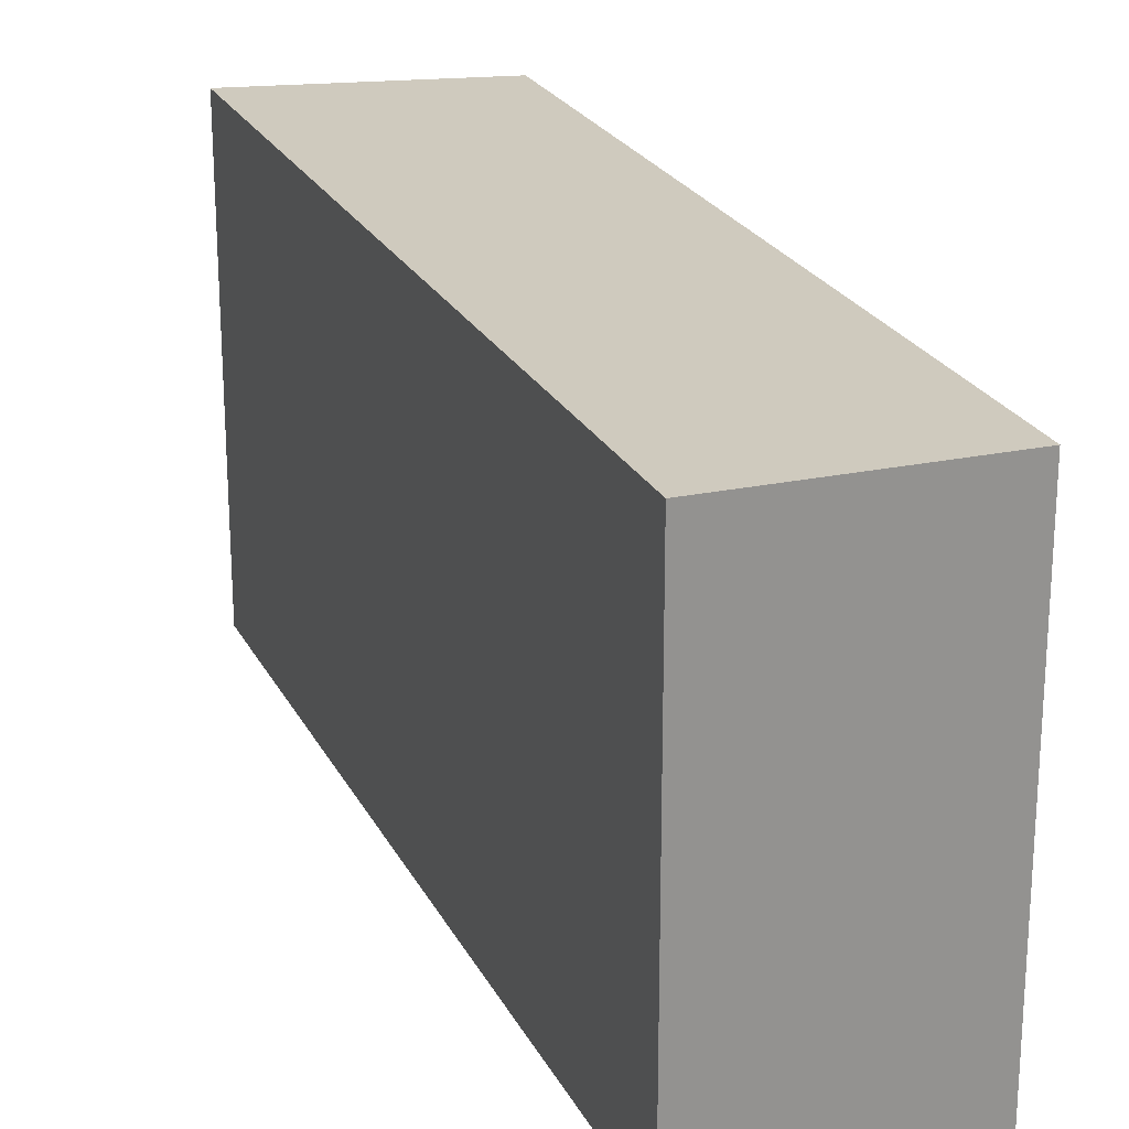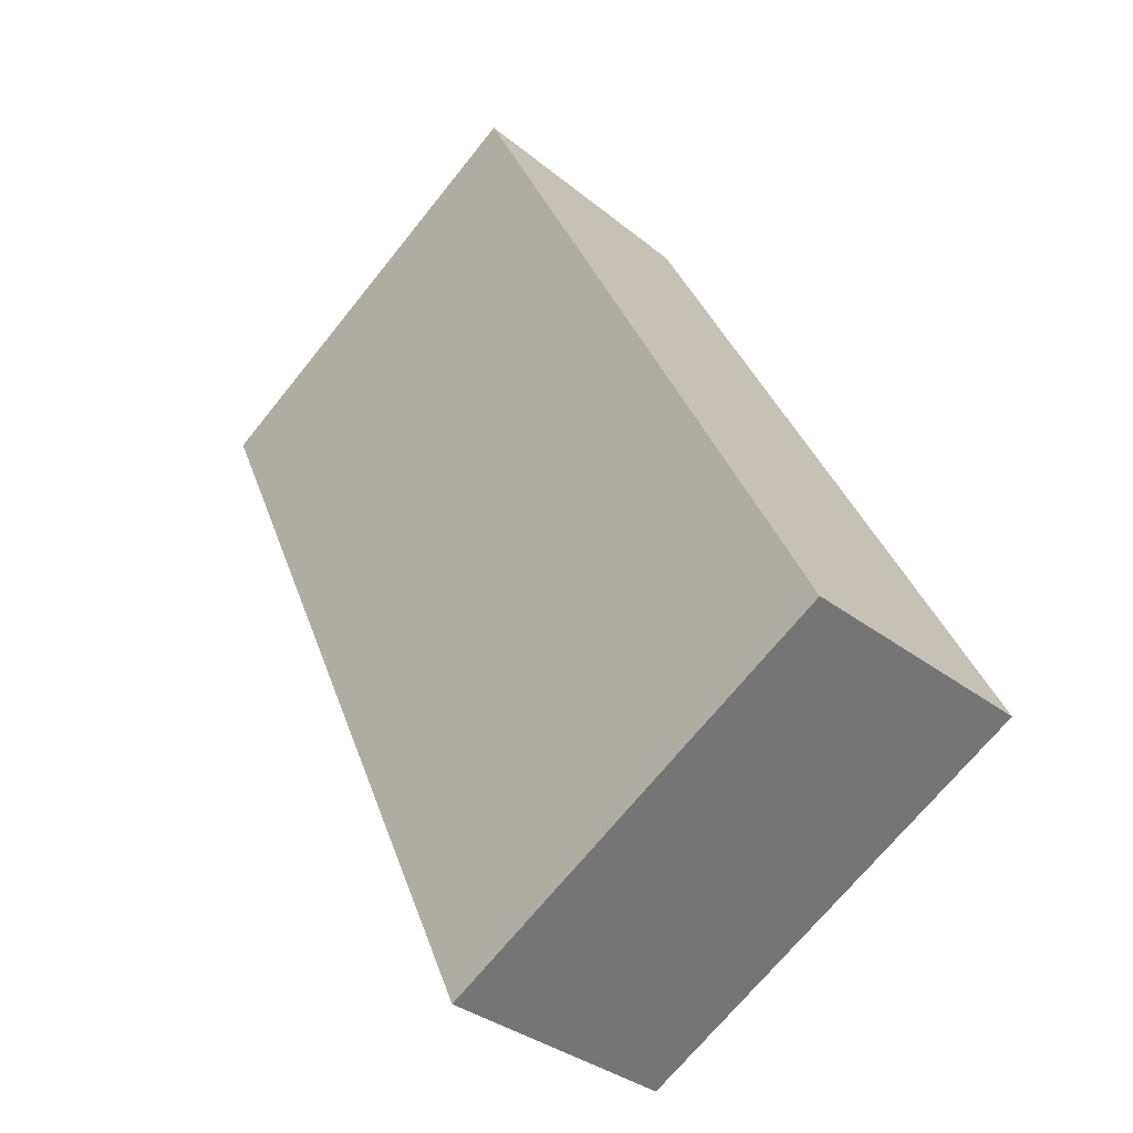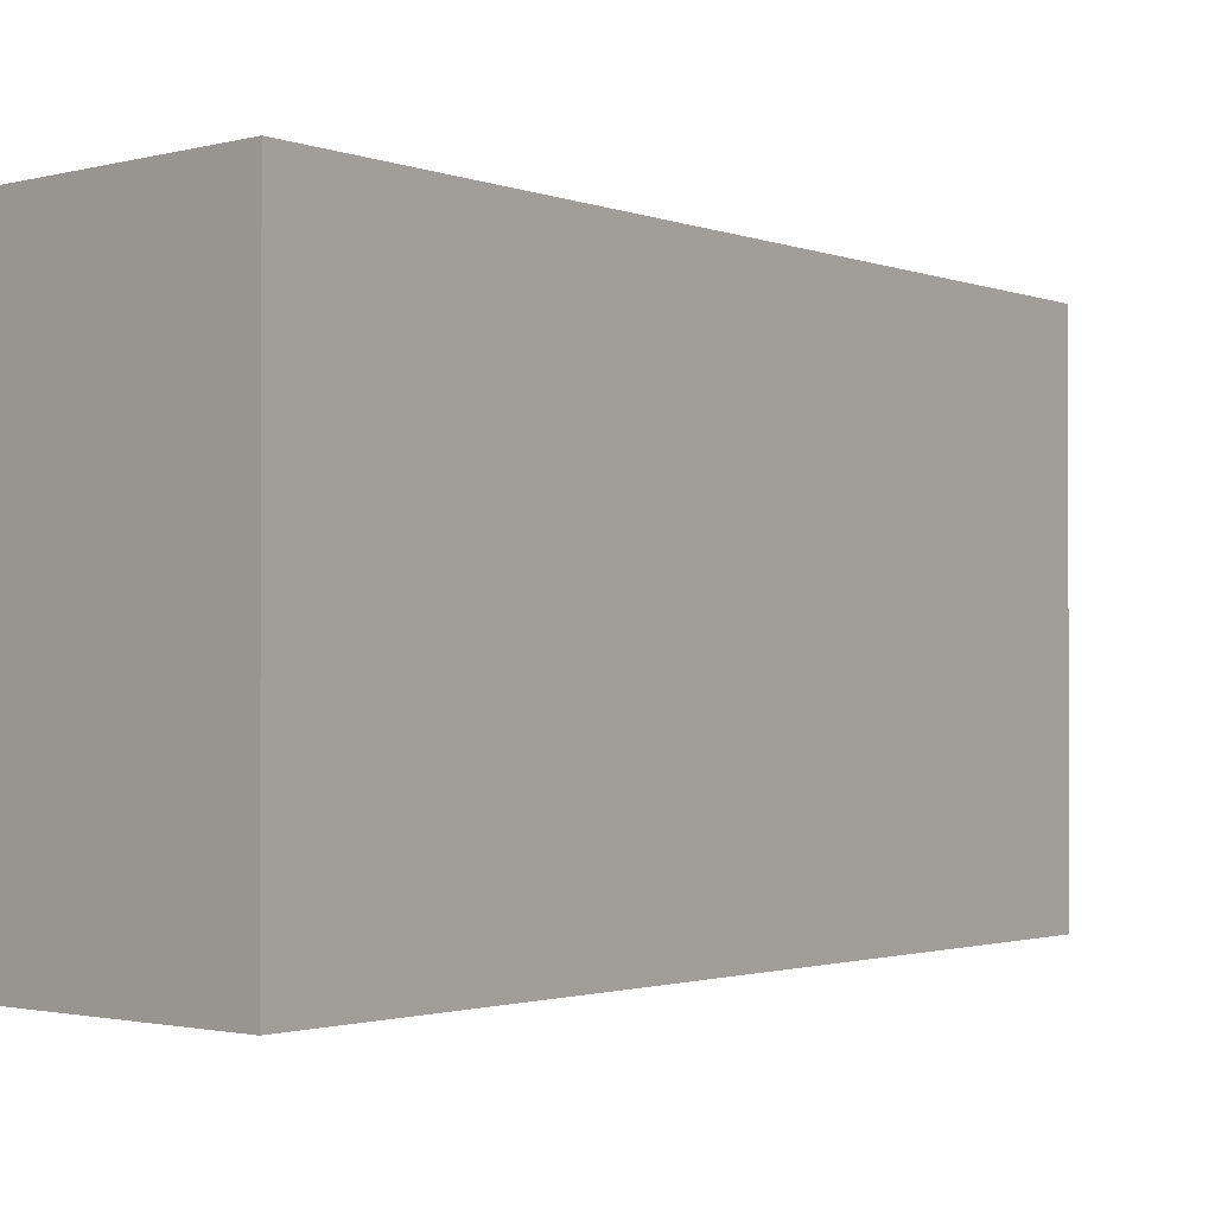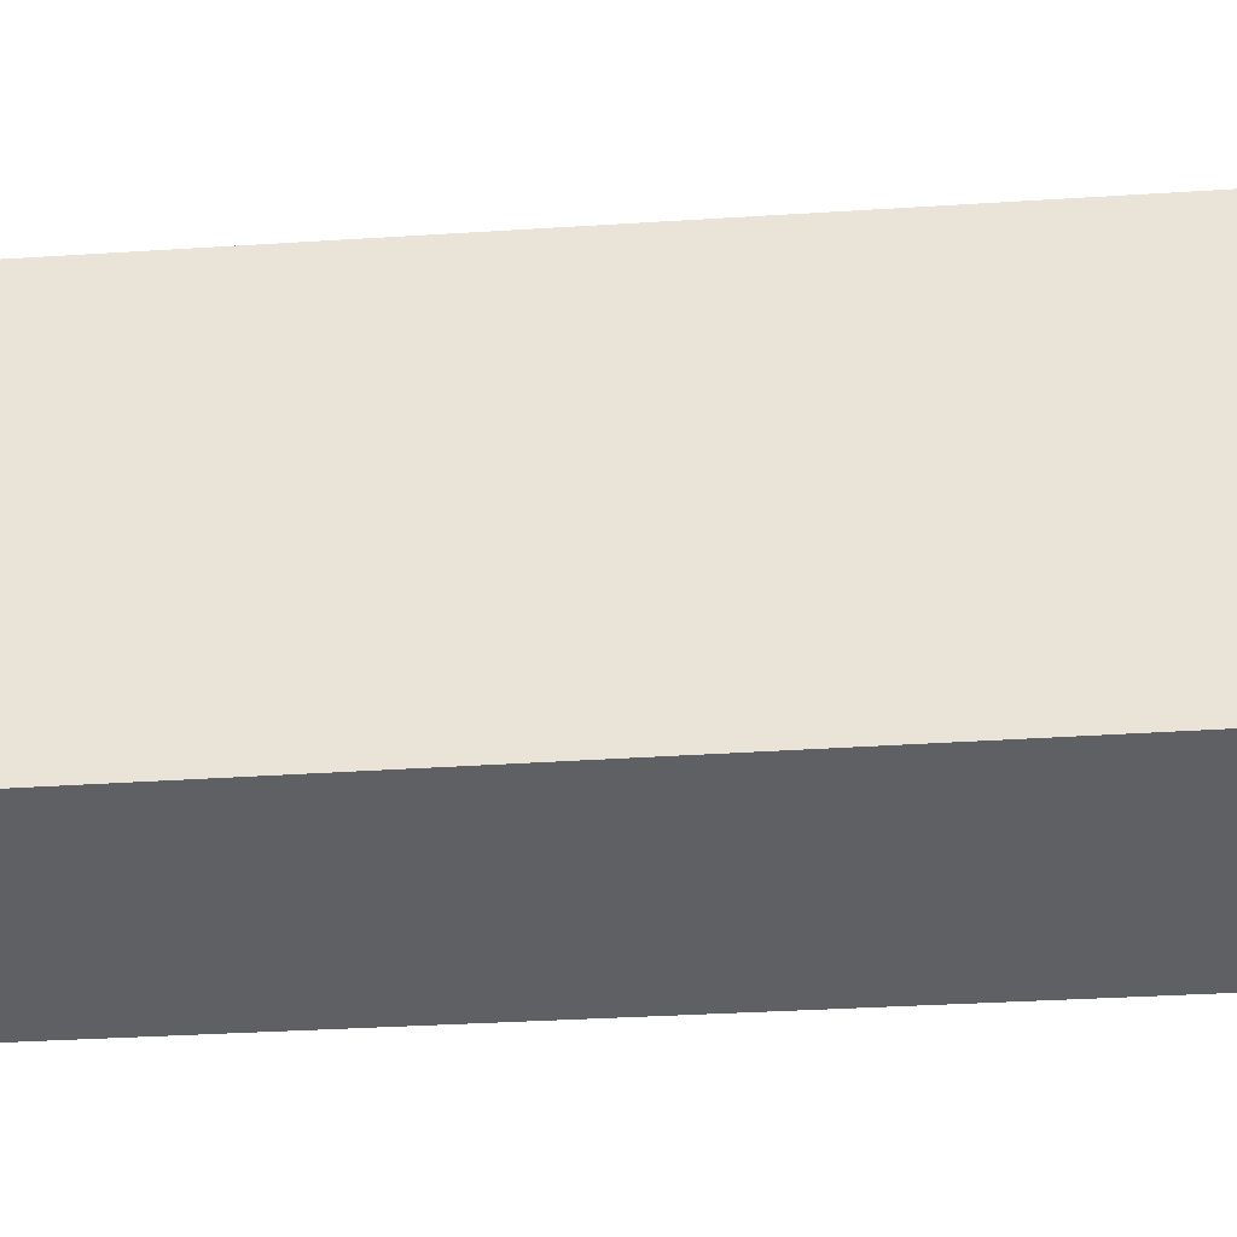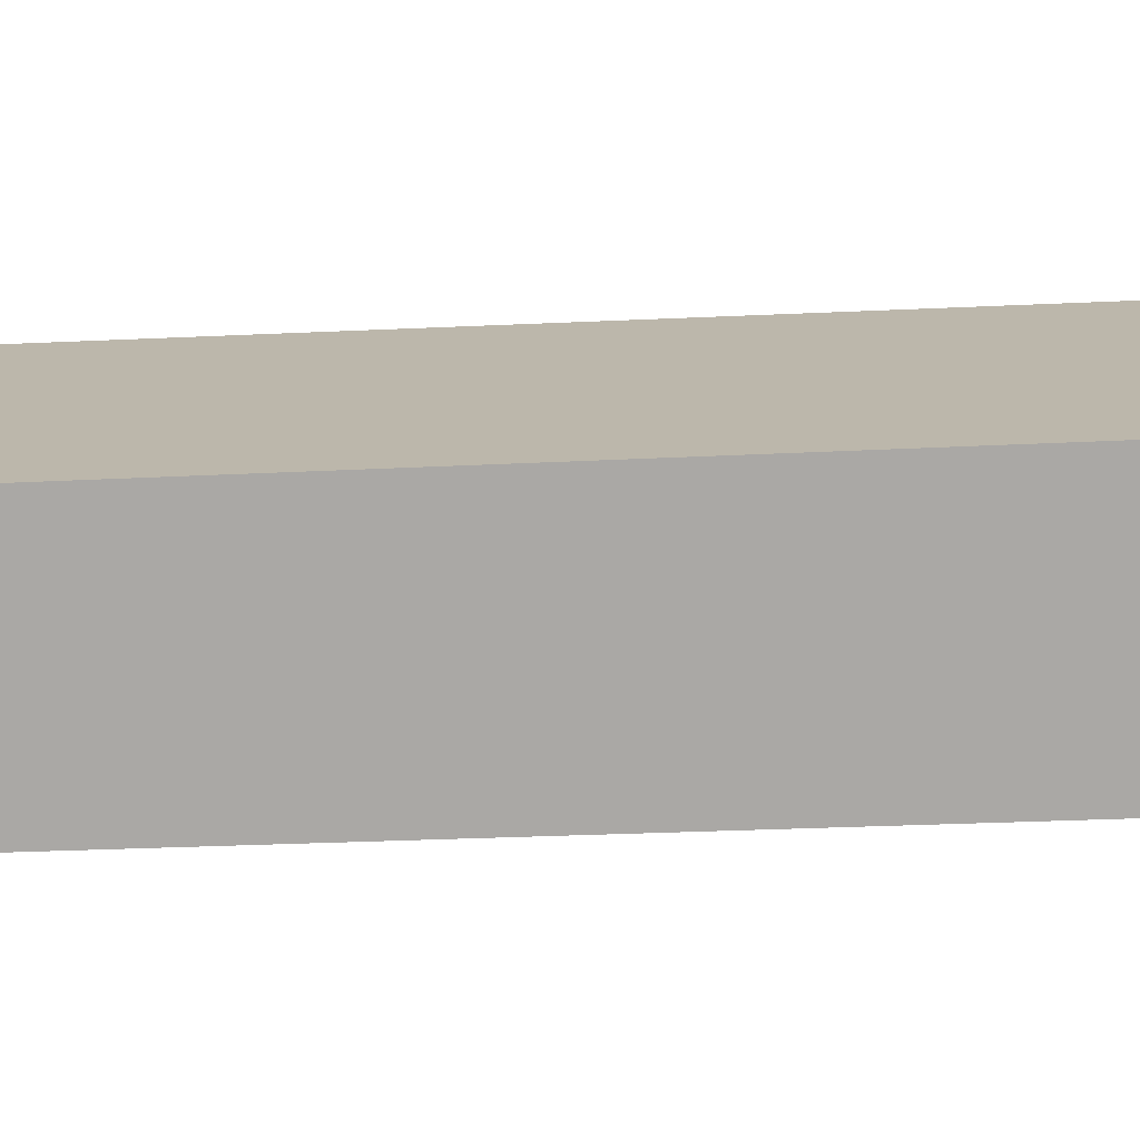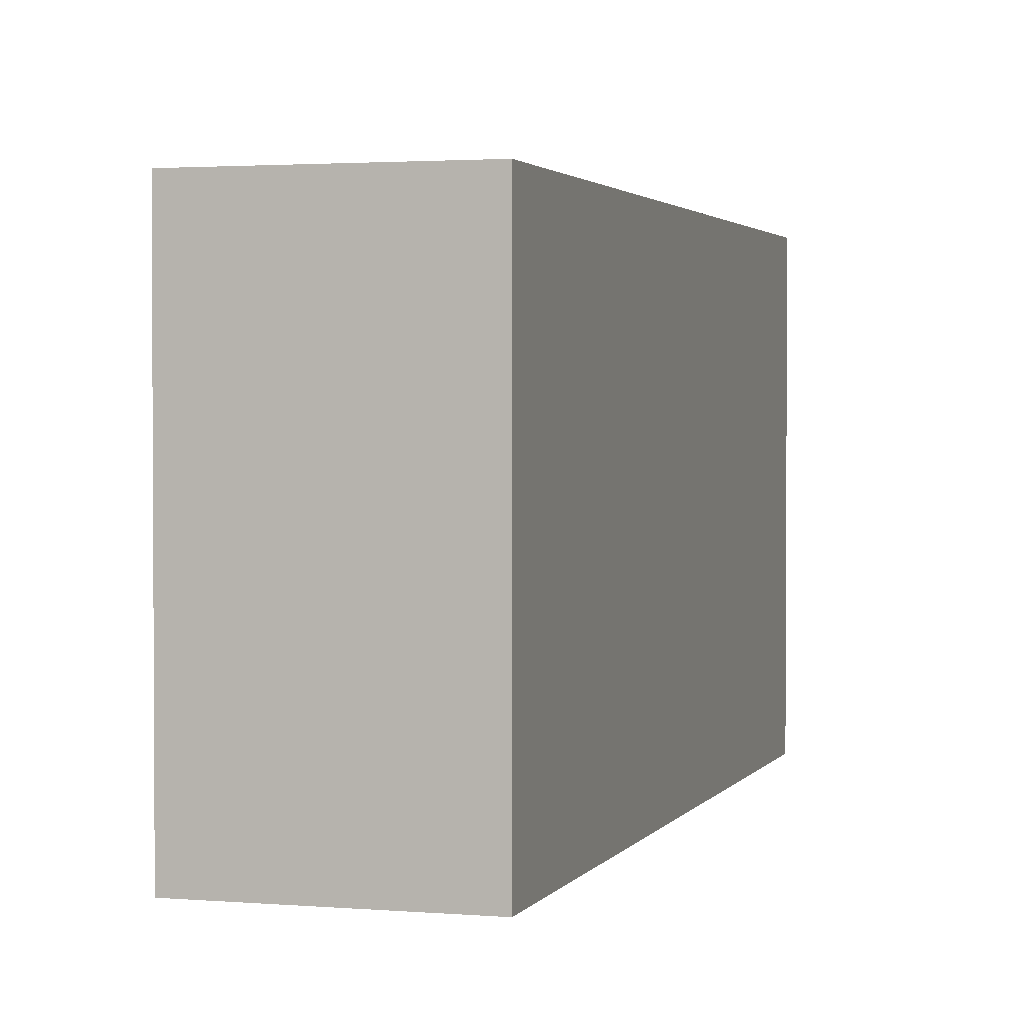
<metadata>
{"format":"obj","ext":"obj","renderer":"f3d","projection":"perspective","resolution":1024,"background":"white","views":[{"elev":23.2,"azim":-178.7,"up":"+Y"},{"elev":-69.9,"azim":141.2,"up":"+Z"},{"elev":-1.5,"azim":56.6,"up":"+Y"},{"elev":-43.3,"azim":-63.7,"up":"+Y"},{"elev":-75.1,"azim":-65.7,"up":"+Y"},{"elev":2.1,"azim":-141.6,"up":"+Y"}]}
</metadata>
<code>
v  1.149 2.391 -0.442
v  1.697 2.391 4.187
v  2.968 2.391 3.954
v  0 2.391 1.464e-16
v  1.697 -2.564e-16 4.187
v  2.968 -2.421e-16 3.954
v  1.149 2.706e-17 -0.442
v  0 0 0
g defaultobject
f 1 2 3
f 2 1 4
f 5 3 2
f 3 5 6
f 6 1 3
f 1 6 7
f 7 4 1
f 4 7 8
f 8 2 4
f 2 8 5
f 5 7 6
f 7 5 8

</code>
